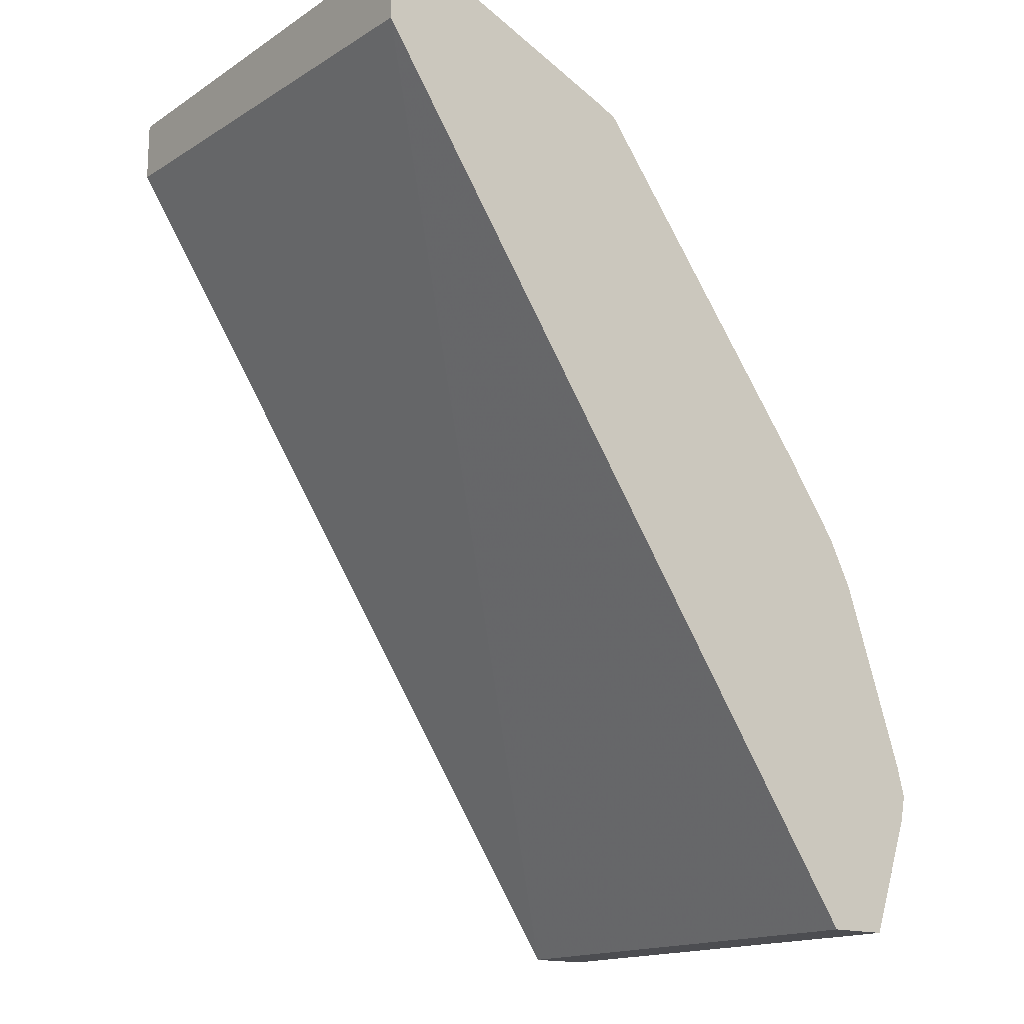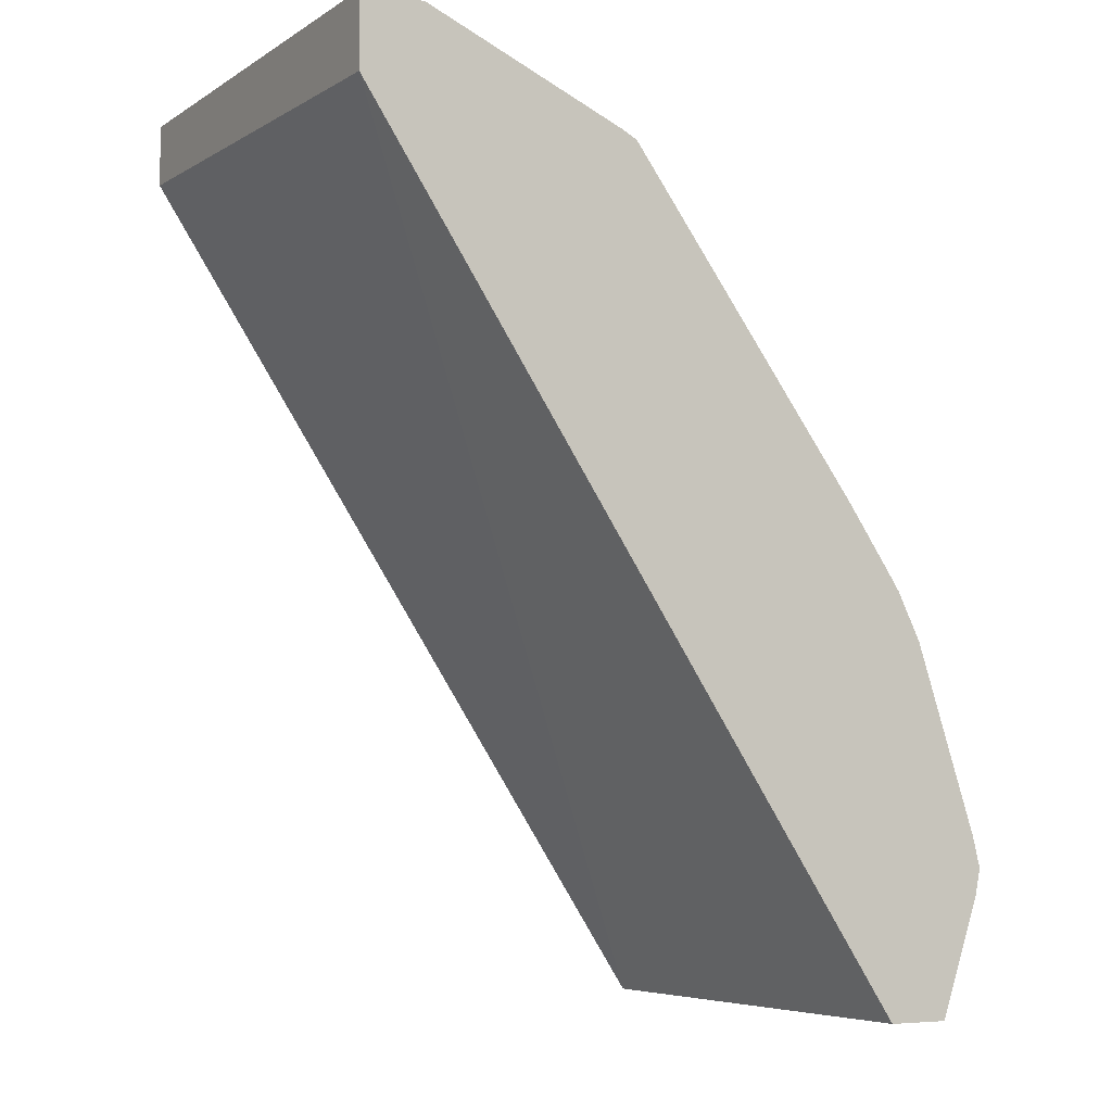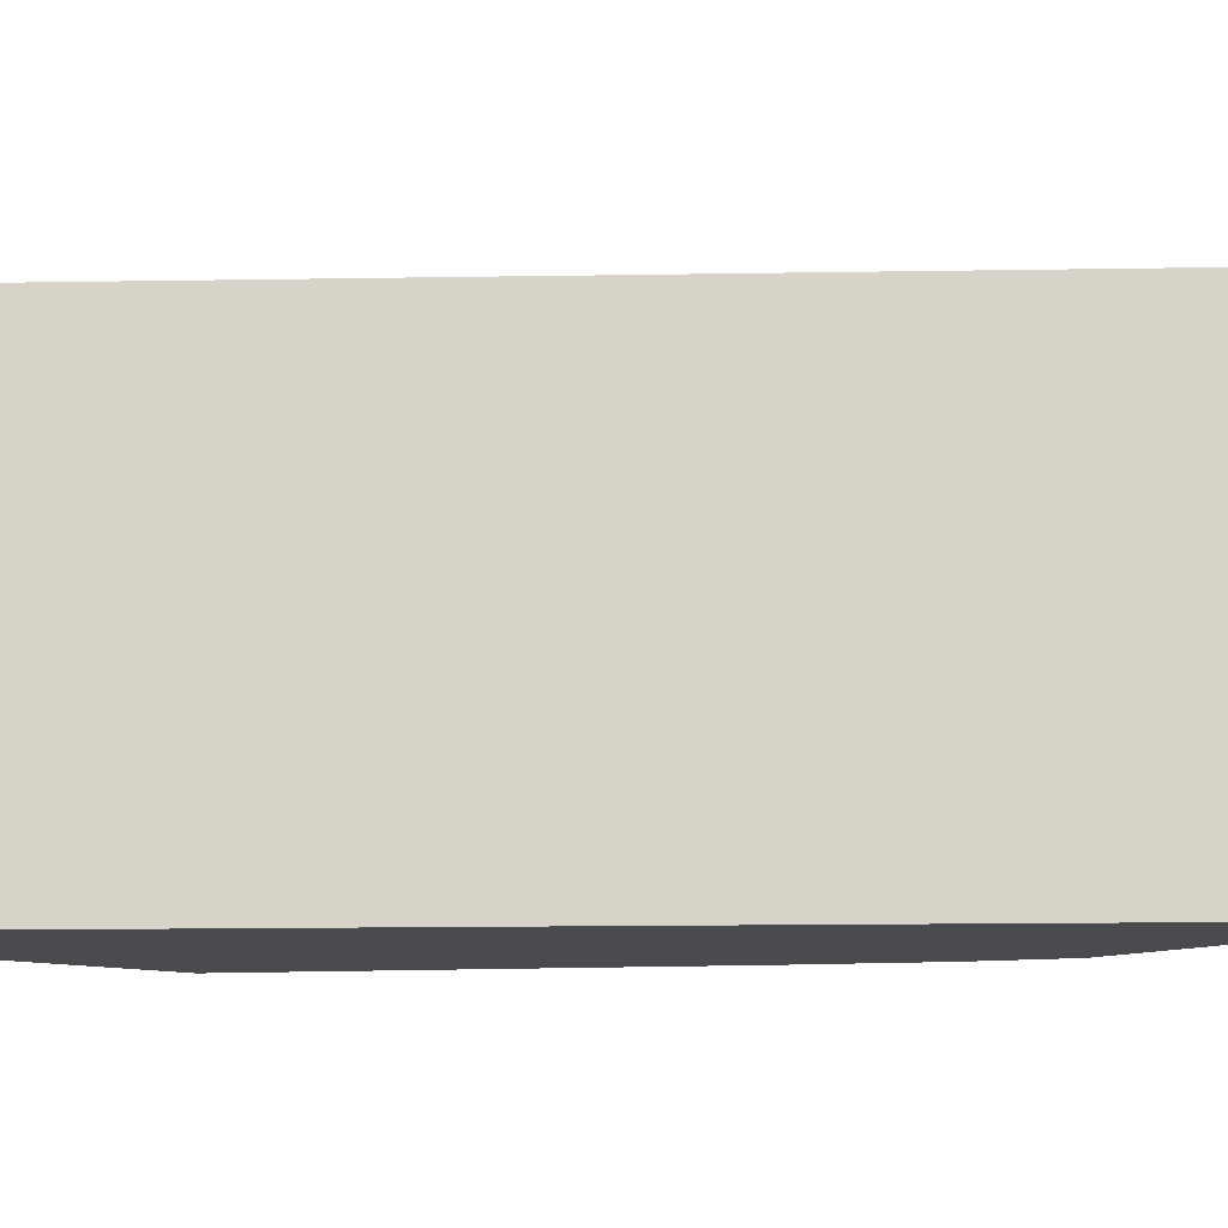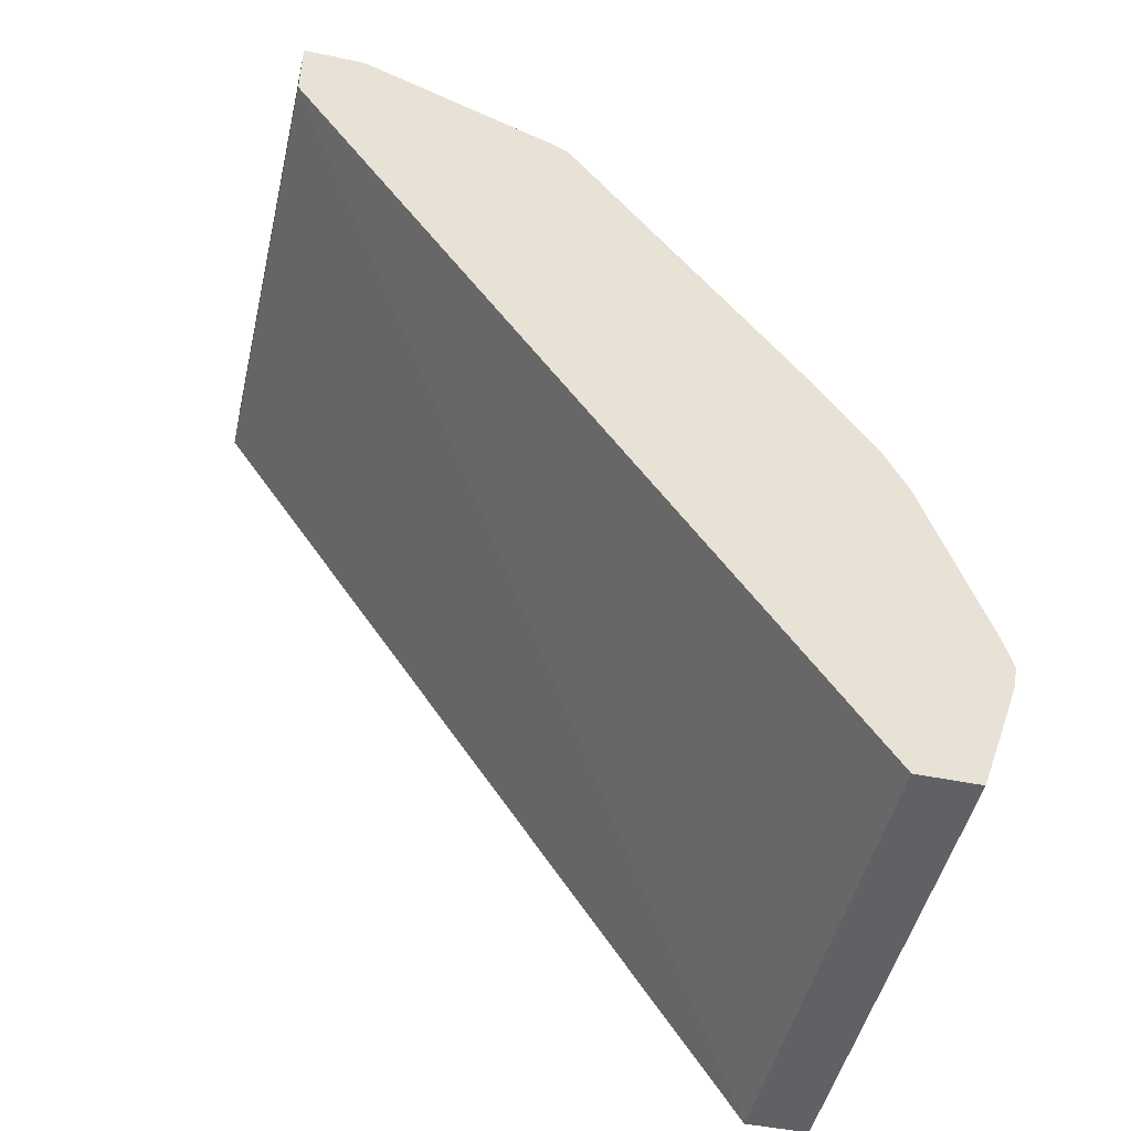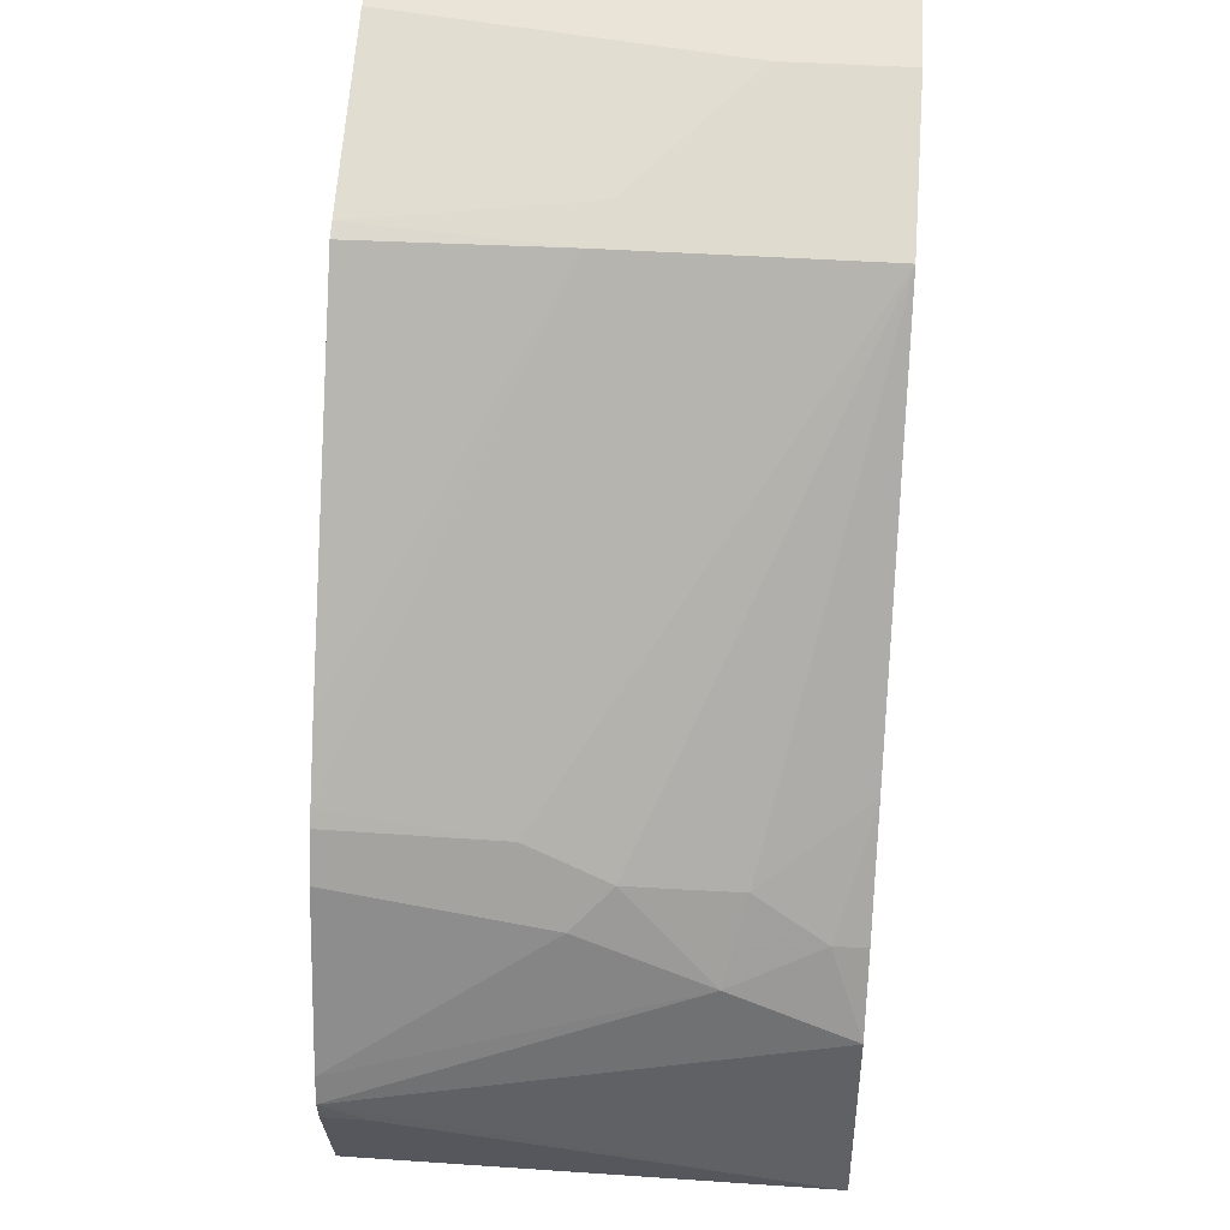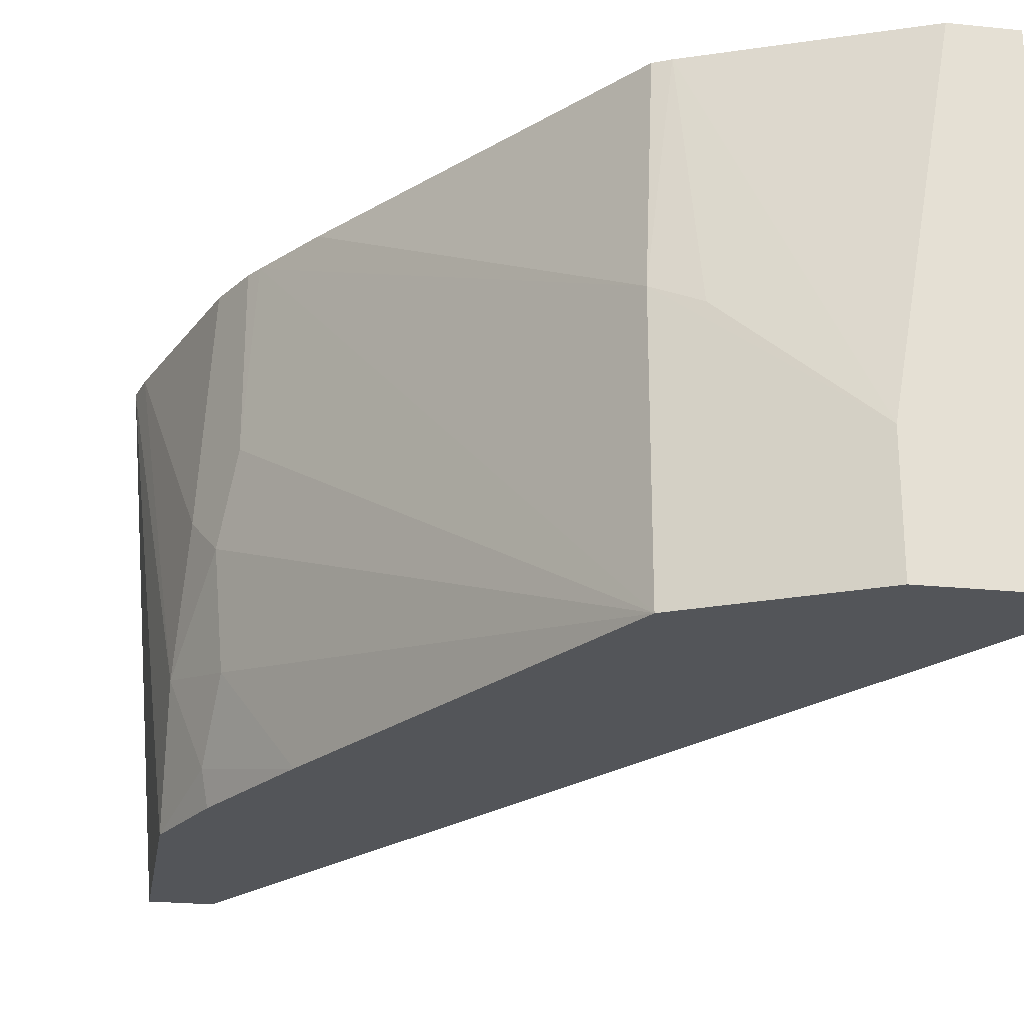
<metadata>
{"format":"obj","ext":"obj","renderer":"f3d","projection":"perspective","resolution":1024,"background":"white","views":[{"elev":-16.1,"azim":-37.7,"up":"+Y"},{"elev":-5.9,"azim":-29.9,"up":"+Y"},{"elev":-14.2,"azim":-54.0,"up":"+Z"},{"elev":-48.0,"azim":-13.0,"up":"+Y"},{"elev":43.1,"azim":94.6,"up":"+Y"},{"elev":-24.3,"azim":170.5,"up":"+Z"}]}
</metadata>
<code>
v 0.3341 -0.03271 0.2454
v 0.3341 -0.03271 0.08251
v 0.3549 -0.03271 0.08251
v 0.1459 0.2711 0.08251
v 0.1459 0.2506 0.08251
v 0.1459 0.2714 0.2454
v 0.1459 0.2471 0.2454
v 0.3359 0.1095 0.2454
v 0.2401 0.2401 0.2454
v 0.167 0.2714 0.2454
v 0.1879 0.2714 0.08251
v 0.1879 0.2714 0.1253
v 0.2436 0.2436 0.174
v 0.2297 0.2506 0.167
v 0.2348 0.2428 0.2454
v 0.3201 0.1322 0.2454
v 0.2436 0.2436 0.08251
v 0.1459 0.2714 0.08253
v 0.3549 0.04178 0.08251
v 0.3706 0.01568 0.2454
v 0.3549 0.06266 0.1253
v 0.3445 0.0731 0.09396
v 0.341 0.0905 0.1183
v 0.3445 0.09398 0.1566
v 0.3201 0.1114 0.08251
v 0.3422 0.07079 0.08251
v 0.3393 0.1044 0.1853
v 0.3392 0.1046 0.2454
v 0.3515 0.08006 0.1705
v 0.368 0.02604 0.2454
v 0.3472 0.08868 0.2454
v 0.3549 -0.03271 0.2454
v 0.3689 0.006983 0.2454
v 0.3689 0.006983 0.2297
f 29 21 24
f 29 24 28
f 28 24 27
f 27 24 17
f 25 19 17
f 26 22 19
f 23 25 17
f 26 25 22
f 23 22 25
f 23 17 24
f 30 21 29
f 23 21 22
f 26 19 25
f 30 20 21
f 34 20 33
f 30 29 31
f 29 28 31
f 28 8 31
f 28 27 8
f 27 17 8
f 31 8 20
f 20 8 1
f 32 20 1
f 33 20 32
f 34 3 20
f 34 33 3
f 33 32 3
f 32 1 3
f 22 21 19
f 30 31 20
f 19 21 20
f 23 24 21
f 19 3 17
f 19 20 3
f 2 3 1
f 2 4 3
f 5 4 2
f 7 6 5
f 7 1 6
f 7 2 1
f 7 5 2
f 6 1 8
f 9 6 8
f 10 6 9
f 10 11 6
f 12 11 10
f 12 13 11
f 14 13 12
f 5 6 4
f 14 12 15
f 14 15 13
f 18 4 6
f 17 3 4
f 18 11 4
f 11 17 4
f 13 17 11
f 18 6 11
f 16 9 8
f 16 8 13
f 16 13 9
f 15 9 13
f 15 10 9
f 13 8 17
f 15 12 10

</code>
